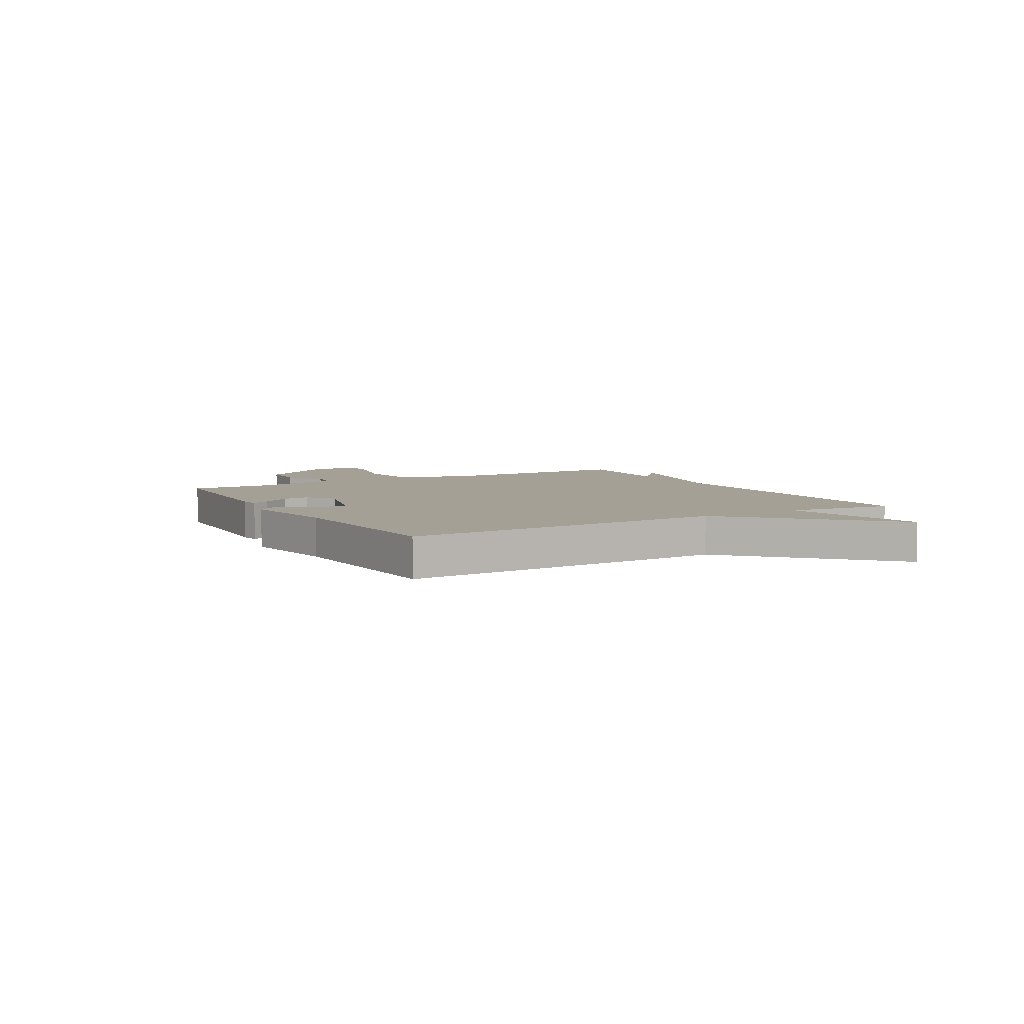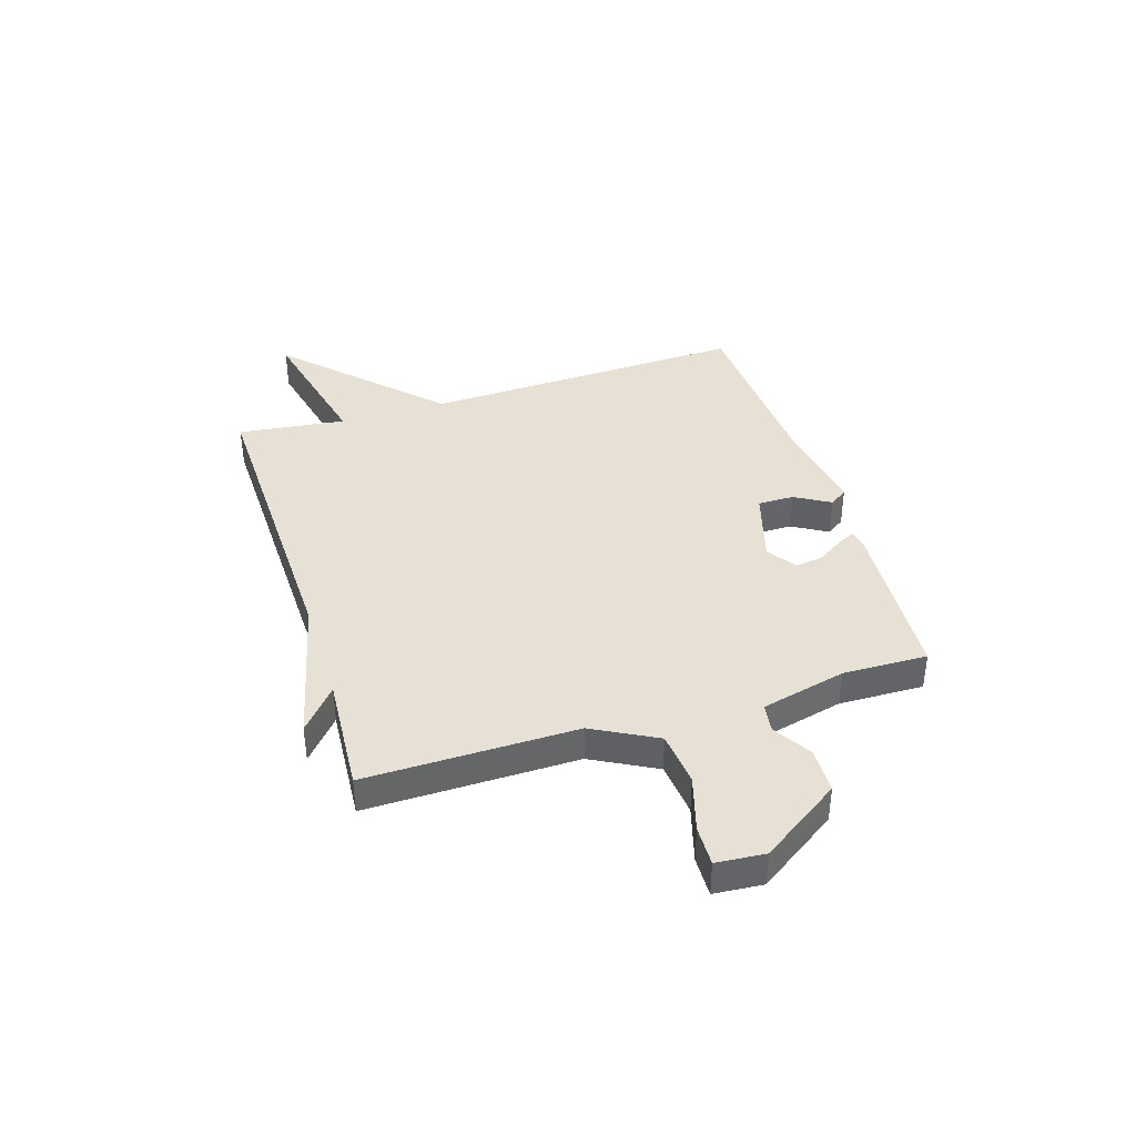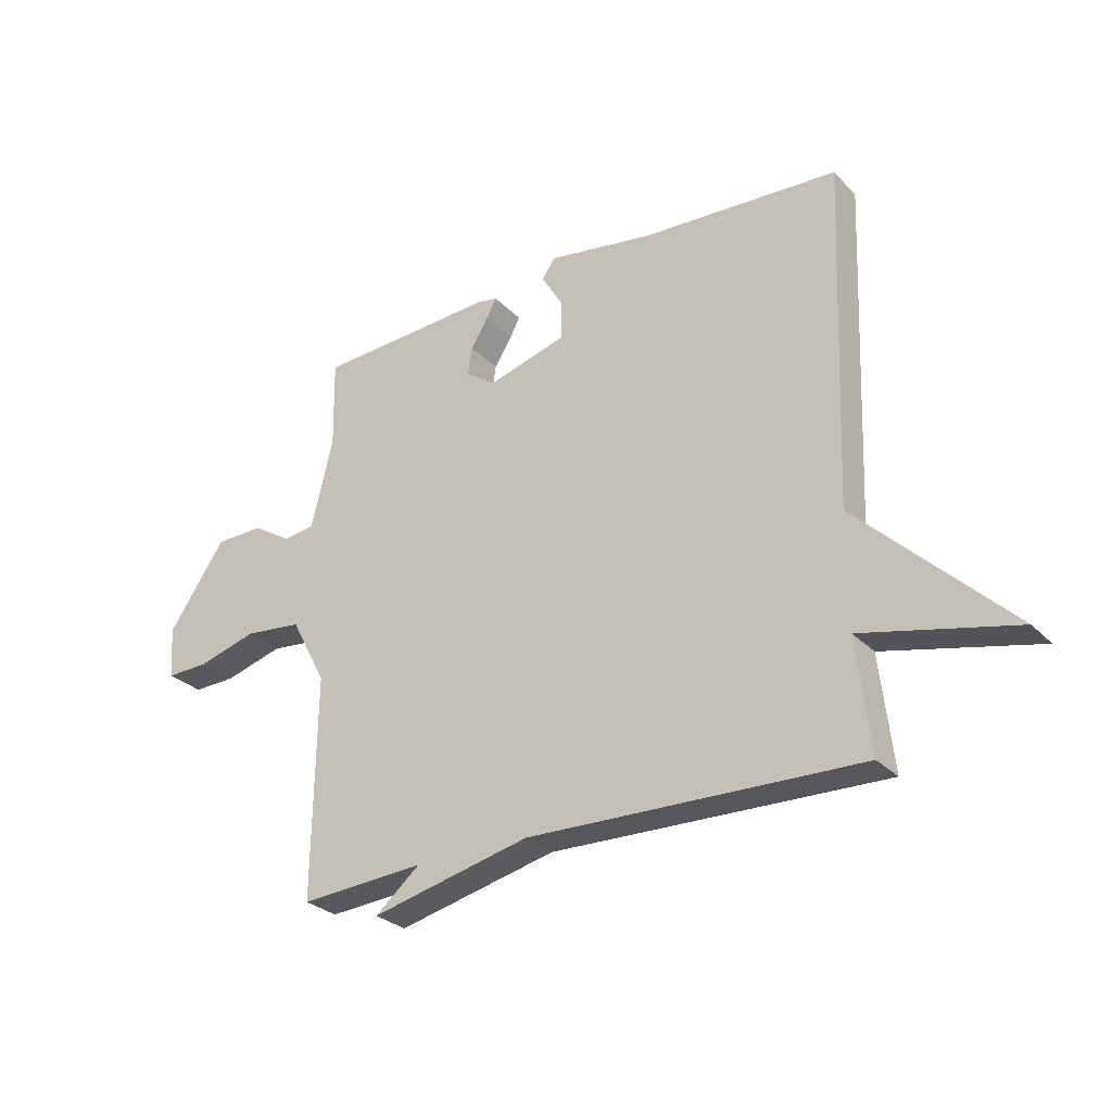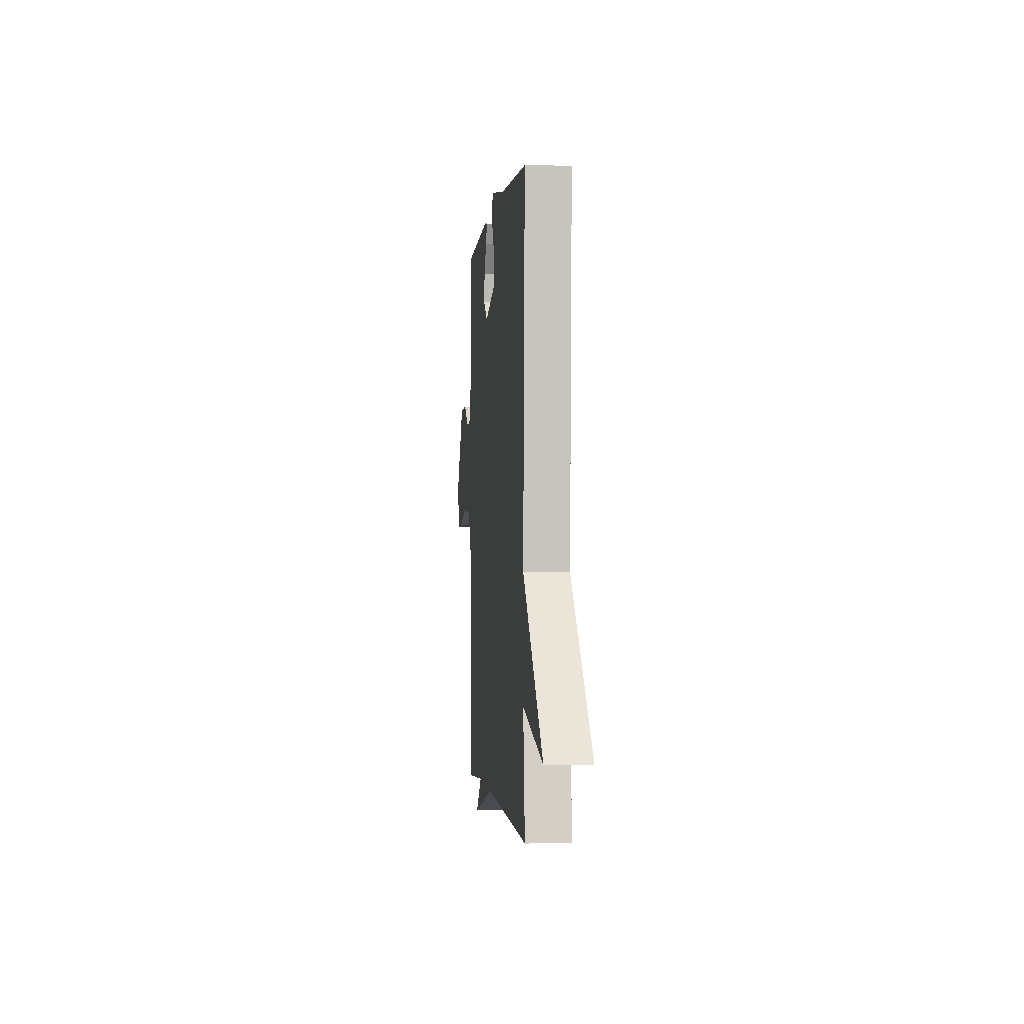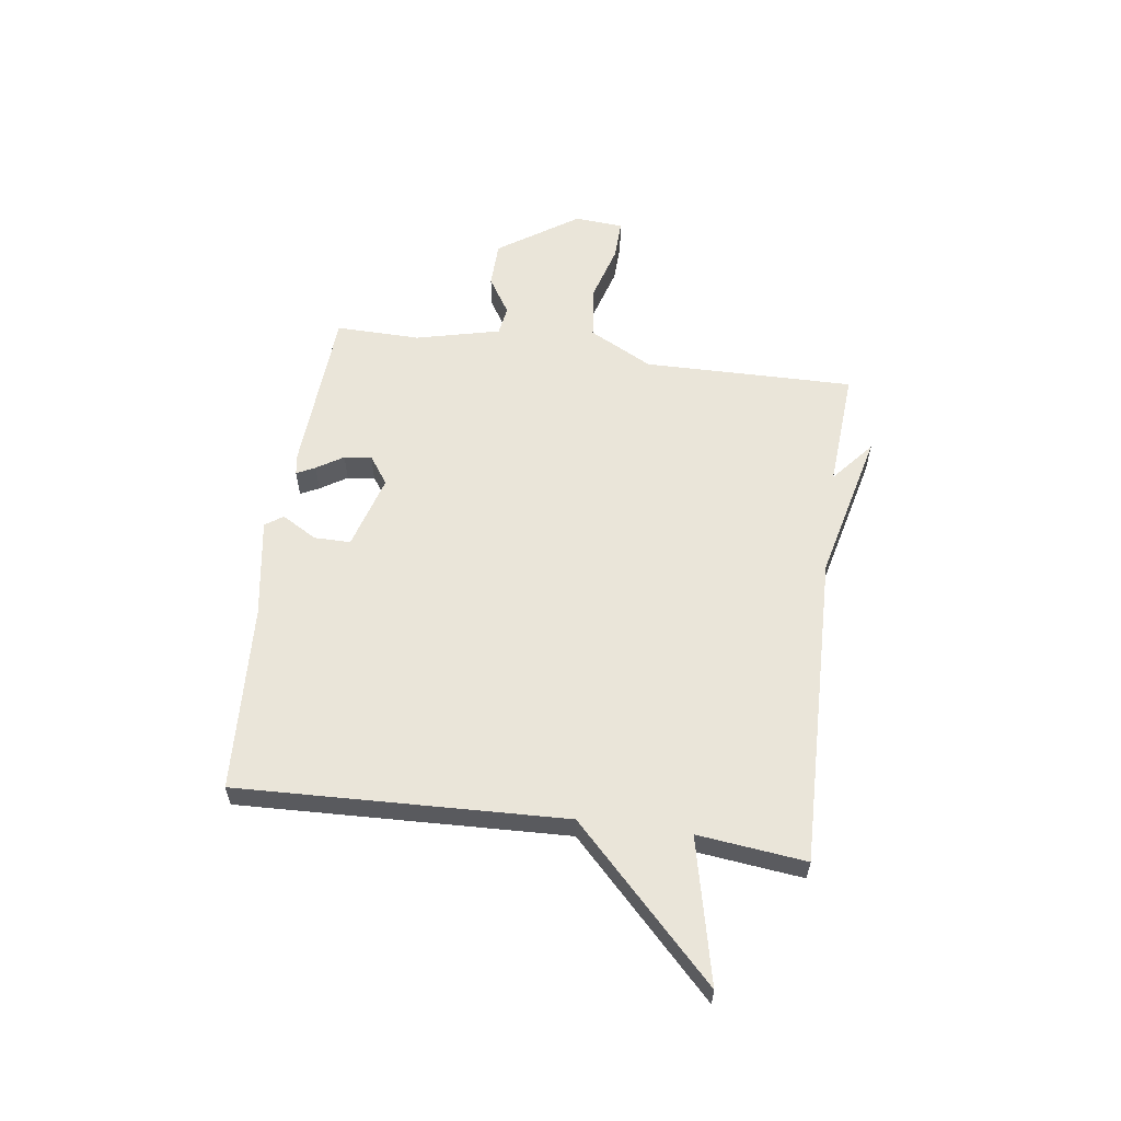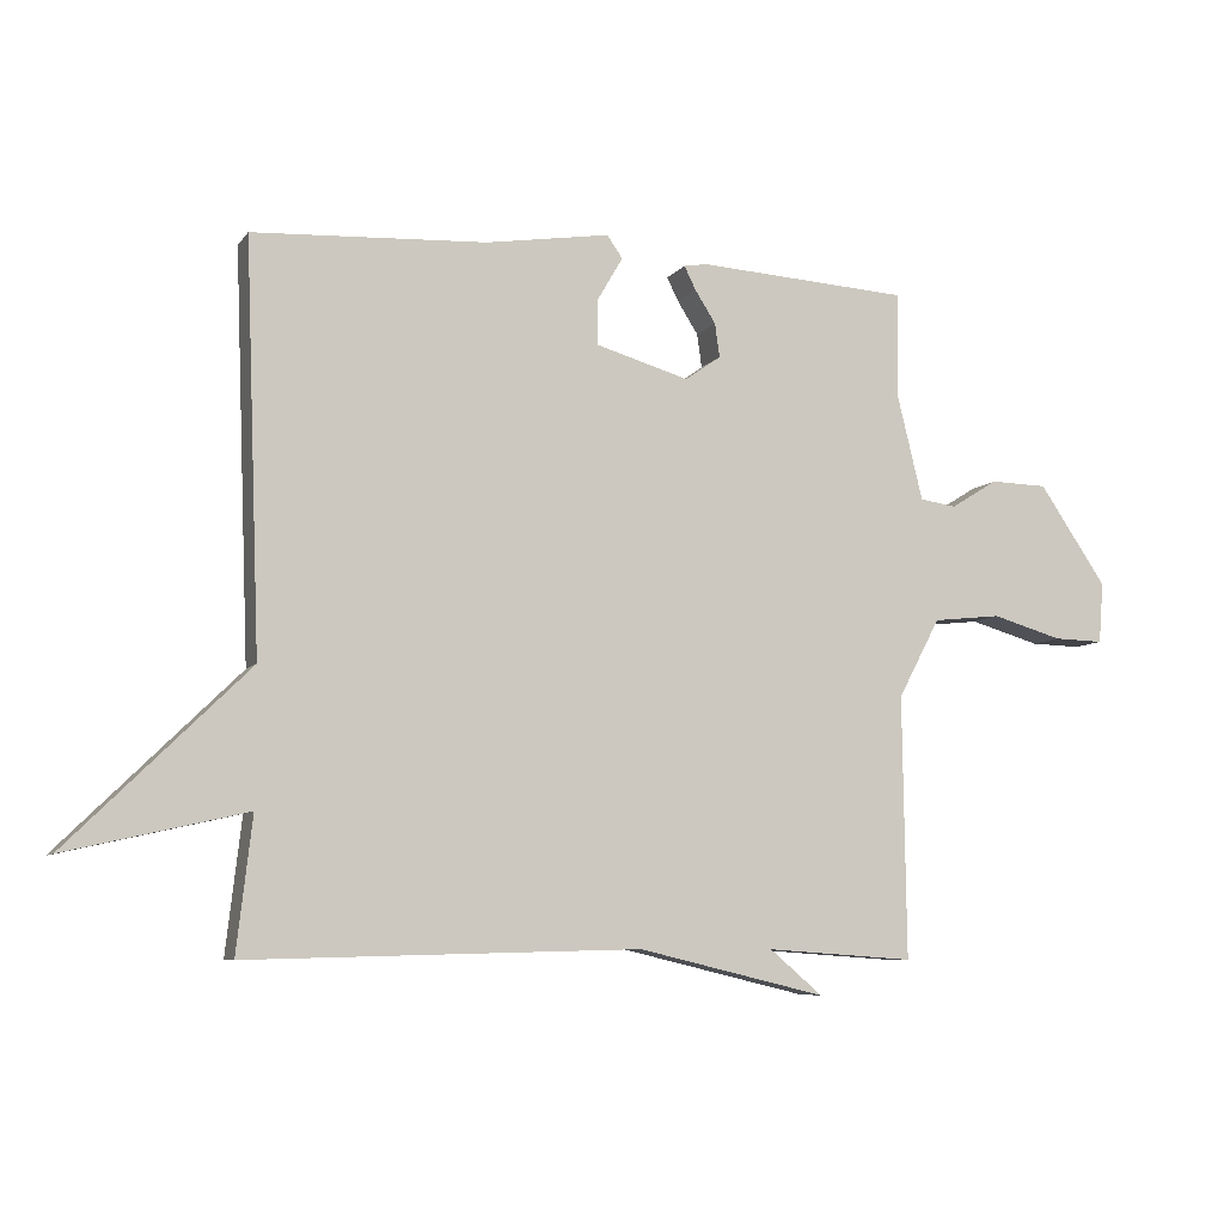
<metadata>
{"format":"obj","ext":"obj","renderer":"f3d","projection":"perspective","resolution":1024,"background":"white","views":[{"elev":5.9,"azim":60.2,"up":"+Y"},{"elev":39.2,"azim":-107.3,"up":"+Y"},{"elev":-28.4,"azim":34.1,"up":"+Z"},{"elev":-1.2,"azim":84.4,"up":"+Z"},{"elev":58.4,"azim":97.9,"up":"+Y"},{"elev":-7.6,"azim":159.8,"up":"+Z"}]}
</metadata>
<code>
v 0.5 0.07 -0.5
v -0.081 0.07 -0.485
v -0.359 0.07 -0.551
v -0.281 0.07 -0.485
v -0.5 0.07 -0.5
v -0.495 0.07 -0.112
v -0.557 0.07 0.005
v -0.658 0.07 0.016
v -0.762 0.07 -0.014
v -0.836 0.07 -0.016
v -0.843 0.07 0.074
v -0.743 0.07 0.221
v -0.658 0.07 0.223
v -0.589 0.07 0.18
v -0.535 0.07 0.188
v -0.497 0.07 0.344
v -0.5 0.07 0.5
v -0.185 0.07 0.519
v -0.151 0.07 0.513
v -0.168 0.07 0.479
v -0.199 0.07 0.43
v -0.206 0.07 0.38
v -0.153 0.07 0.343
v -0.015 0.07 0.383
v -0.015 0.07 0.45
v -0.053 0.07 0.515
v -0.03 0.07 0.548
v 0.154 0.07 0.519
v 0.5 0.07 0.5
v 0.477 0.07 -0.101
v 0.743 0.07 -0.362
v 0.477 0.07 -0.301
v 0.5 0 -0.5
v -0.081 0 -0.485
v -0.359 0 -0.551
v -0.281 0 -0.485
v -0.5 0 -0.5
v -0.495 0 -0.112
v -0.557 0 0.005
v -0.658 0 0.016
v -0.762 0 -0.014
v -0.836 0 -0.016
v -0.843 0 0.074
v -0.743 0 0.221
v -0.658 0 0.223
v -0.589 0 0.18
v -0.535 0 0.188
v -0.497 0 0.344
v -0.5 0 0.5
v -0.185 0 0.519
v -0.151 0 0.513
v -0.168 0 0.479
v -0.199 0 0.43
v -0.206 0 0.38
v -0.153 0 0.343
v -0.015 0 0.383
v -0.015 0 0.45
v -0.053 0 0.515
v -0.03 0 0.548
v 0.154 0 0.519
v 0.5 0 0.5
v 0.477 0 -0.101
v 0.743 0 -0.362
v 0.477 0 -0.301
f 30 31 32
f 28 29 30
f 28 30 32
f 27 28 32
f 26 27 32
f 25 26 32
f 24 25 32 1
f 19 20 21
f 18 19 21
f 17 18 21
f 16 17 21
f 15 16 21 22
f 12 13 14
f 11 12 14
f 10 11 14
f 9 10 14
f 8 9 14
f 7 8 14 15
f 15 22 23
f 7 15 23
f 6 7 23
f 2 3 4
f 24 1 2
f 23 24 2
f 6 23 2
f 4 5 6
f 2 4 6
f 64 63 62
f 62 61 60
f 64 62 60
f 64 60 59
f 64 59 58
f 64 58 57
f 33 64 57 56
f 53 52 51
f 53 51 50
f 53 50 49
f 53 49 48
f 54 53 48 47
f 46 45 44
f 46 44 43
f 46 43 42
f 46 42 41
f 46 41 40
f 47 46 40 39
f 55 54 47
f 55 47 39
f 55 39 38
f 36 35 34
f 34 33 56
f 34 56 55
f 34 55 38
f 38 37 36
f 38 36 34
f 1 33 34 2
f 2 34 35 3
f 3 35 36 4
f 4 36 37 5
f 5 37 38 6
f 6 38 39 7
f 7 39 40 8
f 8 40 41 9
f 9 41 42 10
f 10 42 43 11
f 11 43 44 12
f 12 44 45 13
f 13 45 46 14
f 14 46 47 15
f 15 47 48 16
f 16 48 49 17
f 17 49 50 18
f 18 50 51 19
f 19 51 52 20
f 20 52 53 21
f 21 53 54 22
f 22 54 55 23
f 23 55 56 24
f 24 56 57 25
f 25 57 58 26
f 26 58 59 27
f 27 59 60 28
f 28 60 61 29
f 29 61 62 30
f 30 62 63 31
f 31 63 64 32
f 32 64 33 1

</code>
